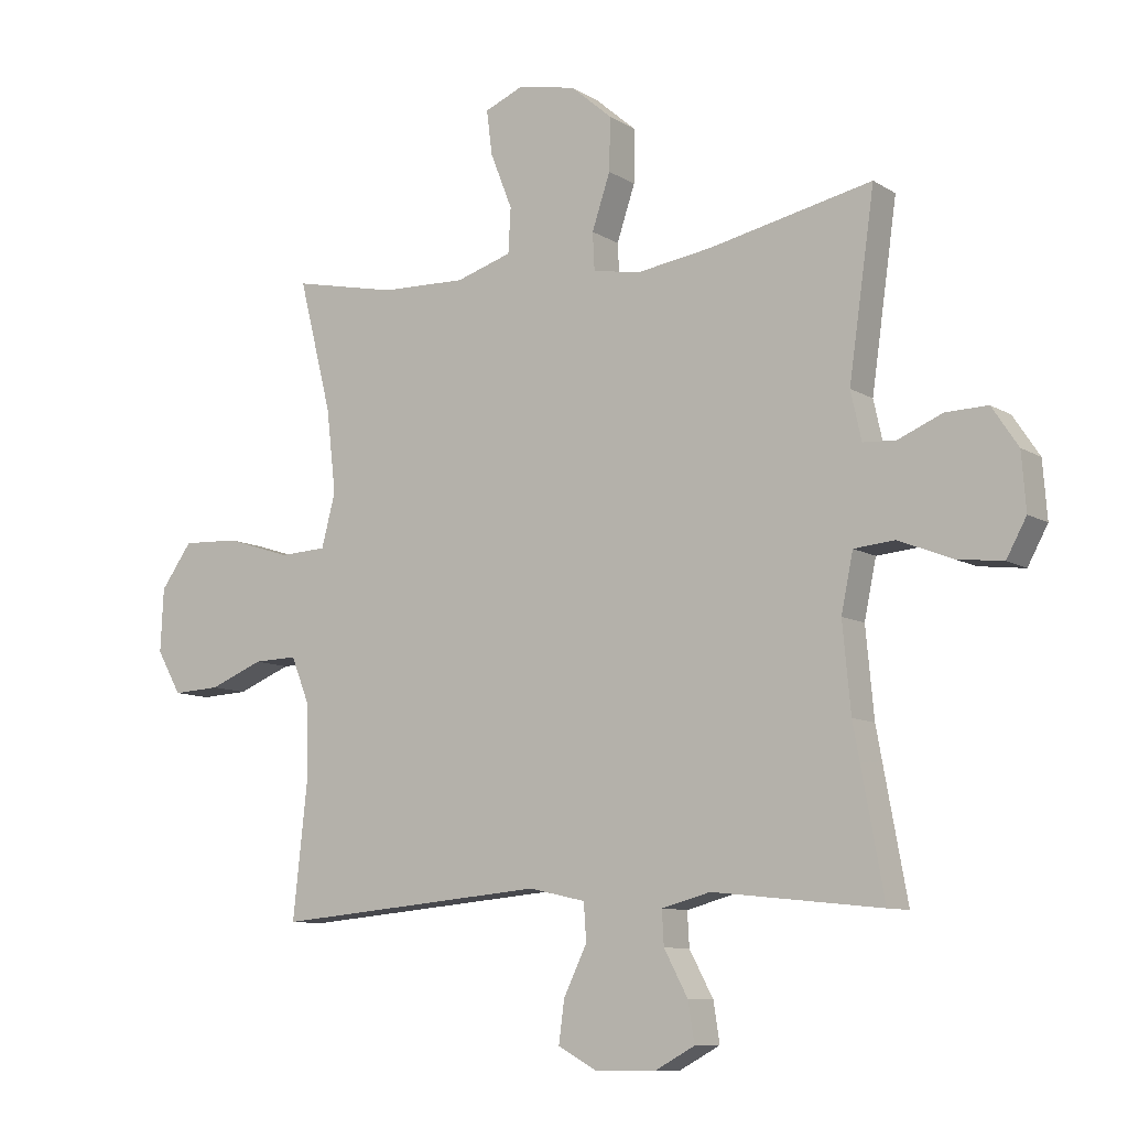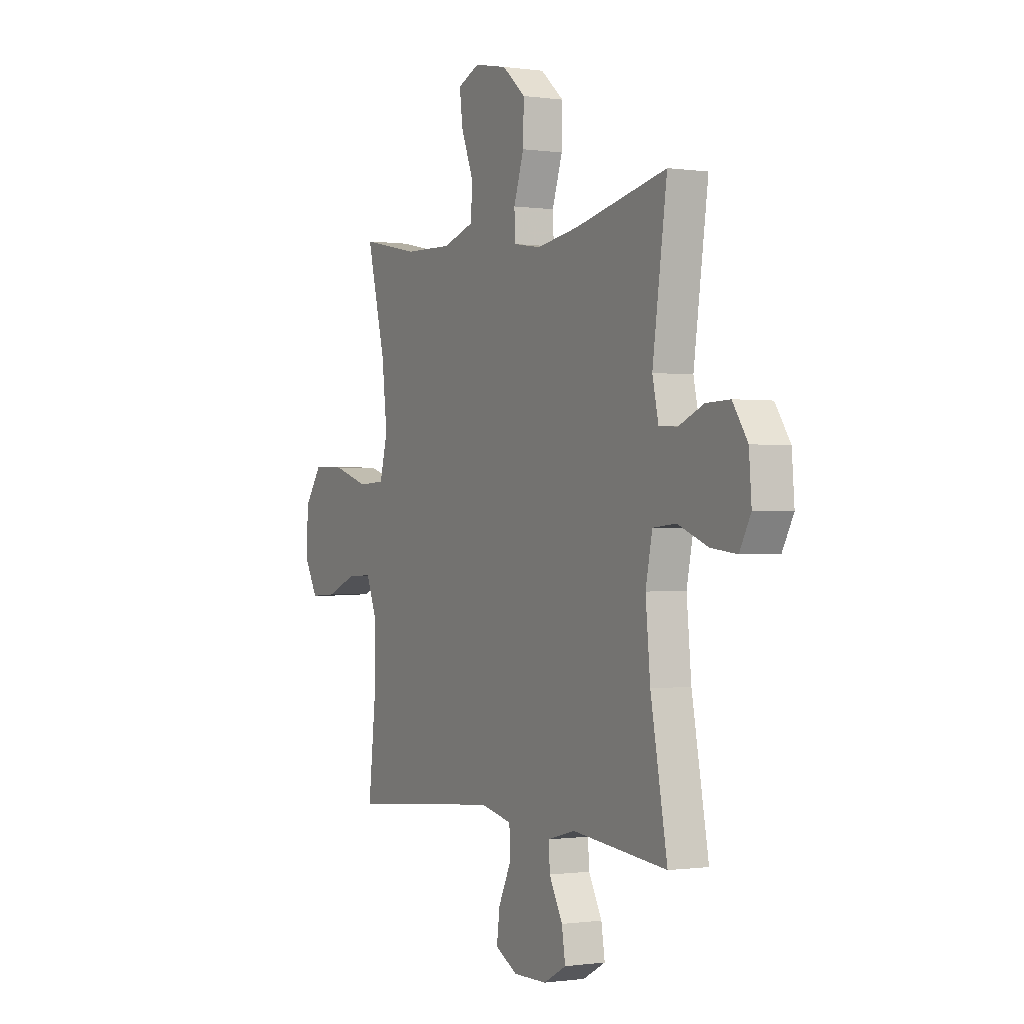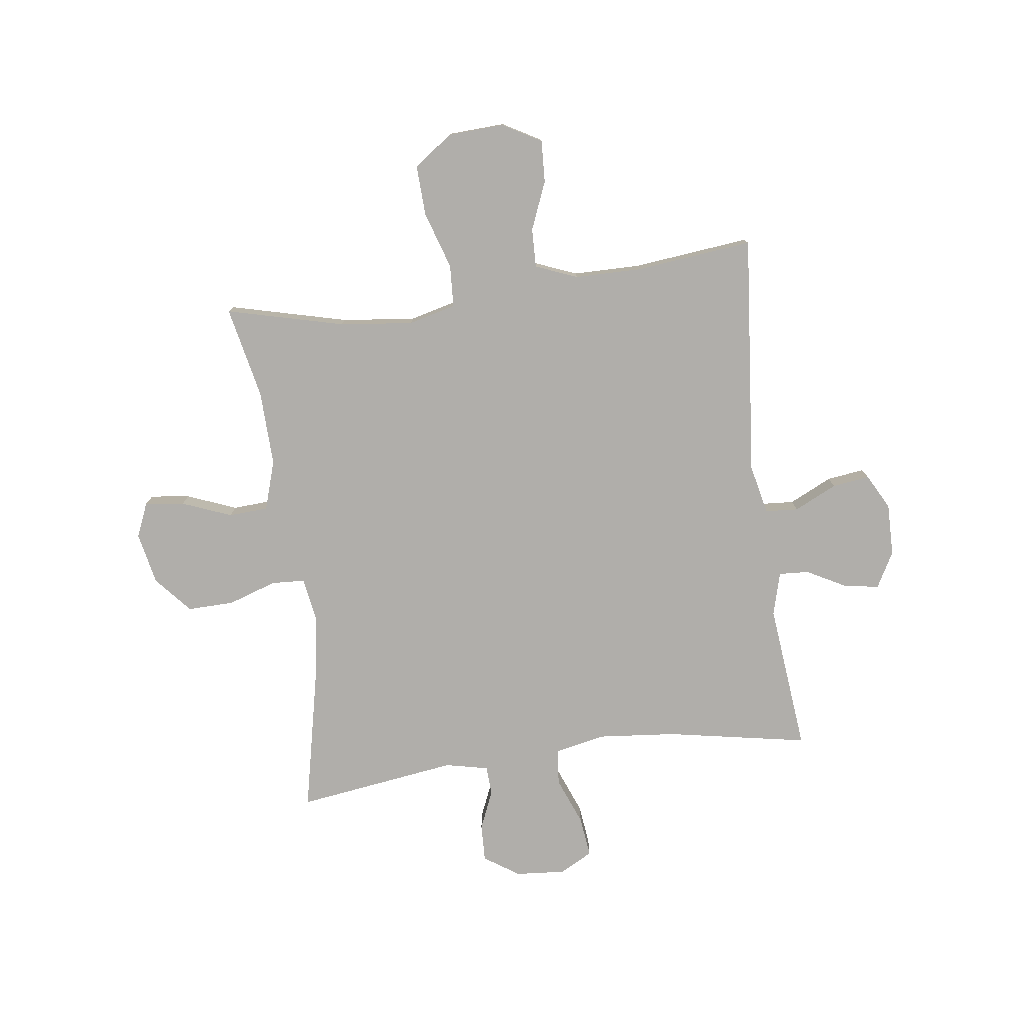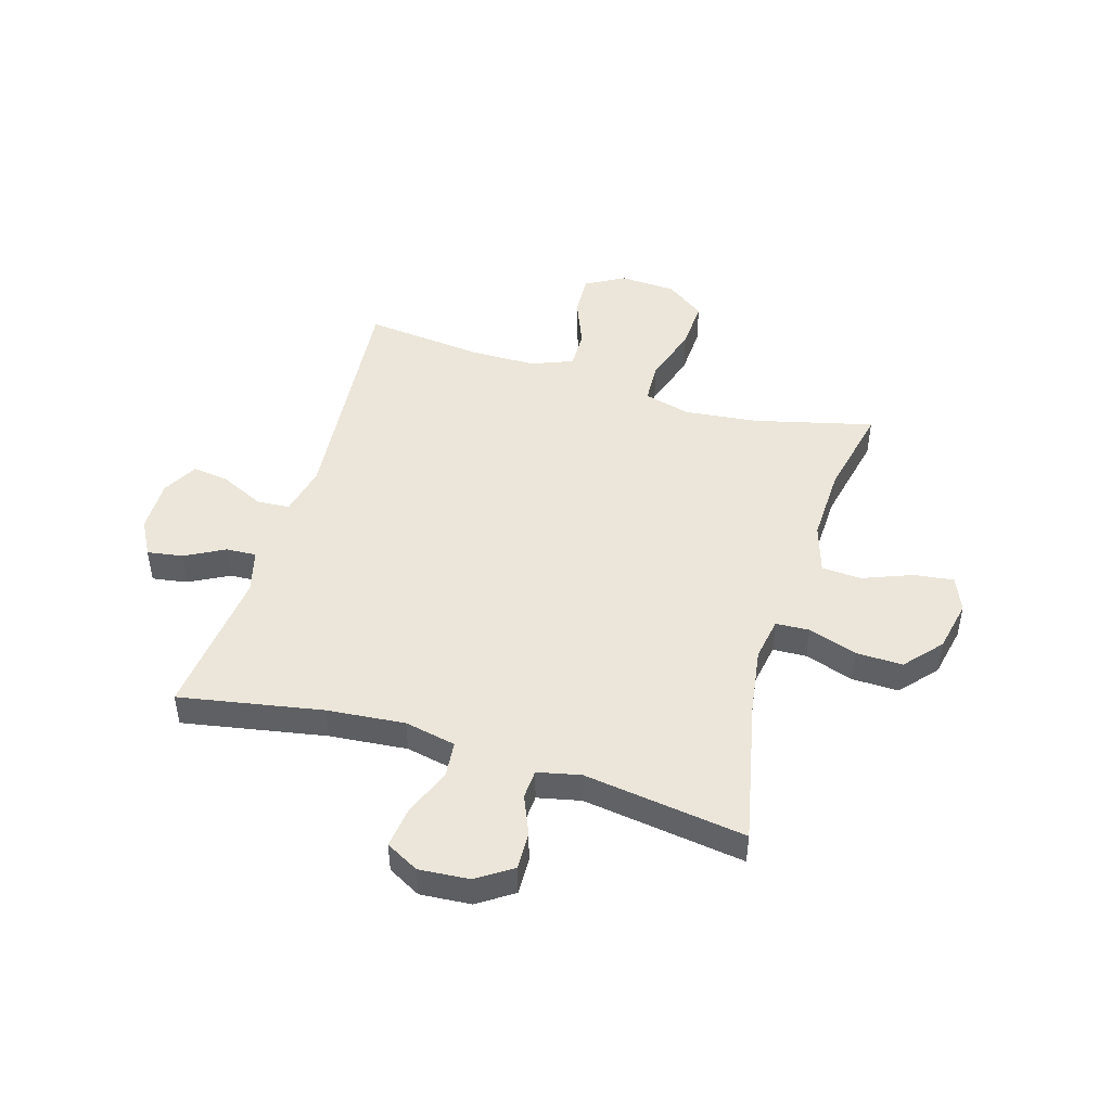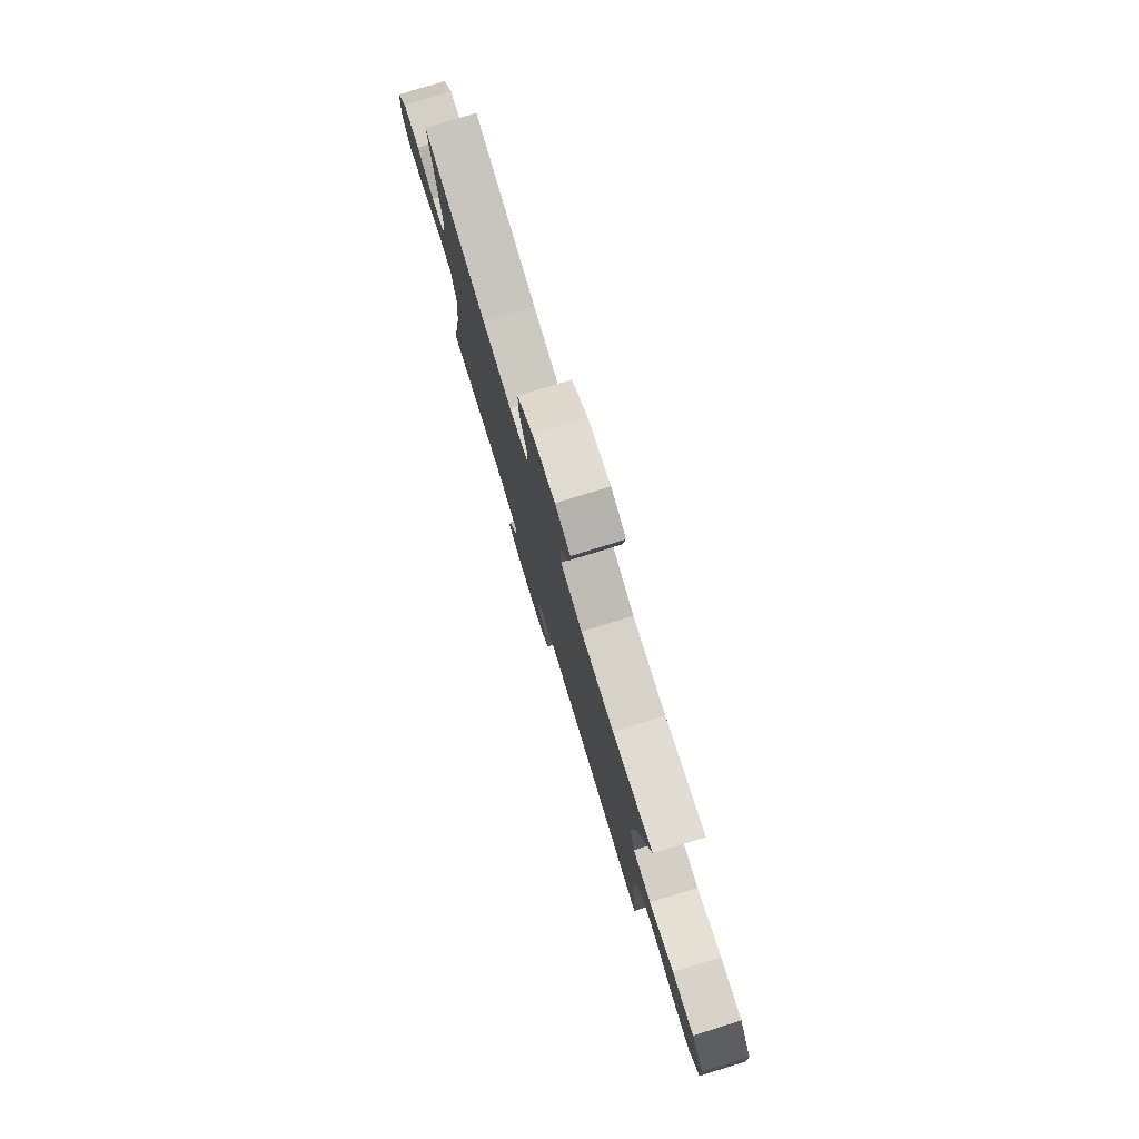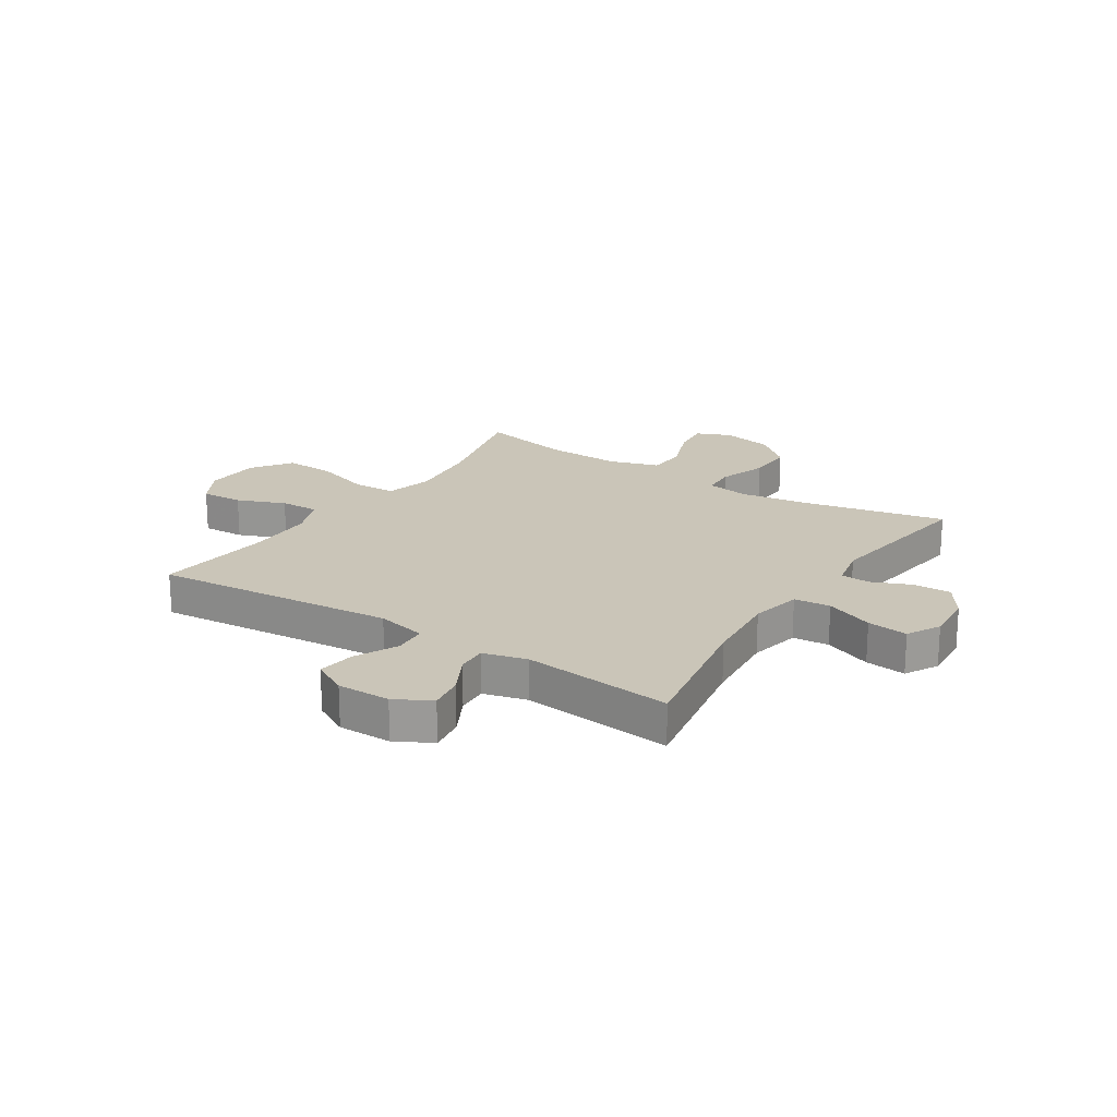
<metadata>
{"format":"obj","ext":"obj","renderer":"f3d","projection":"perspective","resolution":1024,"background":"white","views":[{"elev":-9.3,"azim":-147.1,"up":"+Z"},{"elev":-0.6,"azim":-118.3,"up":"+Z"},{"elev":-77.9,"azim":97.5,"up":"+Y"},{"elev":47.0,"azim":-73.2,"up":"+Y"},{"elev":78.9,"azim":72.9,"up":"+Z"},{"elev":20.3,"azim":-146.8,"up":"+Y"}]}
</metadata>
<code>
v 0.5 0.07 -0.5
v 0.066 0.07 -0.46
v -0.024 0.07 -0.48
v -0.028 0.07 -0.539
v 0.009 0.07 -0.616
v 0.018 0.07 -0.683
v -0.045 0.07 -0.717
v -0.14 0.07 -0.716
v -0.204 0.07 -0.681
v -0.194 0.07 -0.618
v -0.156 0.07 -0.547
v -0.153 0.07 -0.493
v -0.231 0.07 -0.472
v -0.5 0.07 -0.5
v -0.453 0.07 -0.244
v -0.44 0.07 -0.105
v -0.459 0.07 -0.013
v -0.524 0.07 -0.007
v -0.61 0.07 -0.041
v -0.683 0.07 -0.05
v -0.715 0.07 0.009
v -0.708 0.07 0.099
v -0.666 0.07 0.162
v -0.599 0.07 0.16
v -0.528 0.07 0.13
v -0.476 0.07 0.133
v -0.459 0.07 0.21
v -0.5 0.07 0.5
v -0.24 0.07 0.444
v -0.121 0.07 0.426
v -0.044 0.07 0.439
v -0.041 0.07 0.499
v -0.07 0.07 0.586
v -0.072 0.07 0.67
v -0.006 0.07 0.727
v 0.087 0.07 0.746
v 0.149 0.07 0.72
v 0.14 0.07 0.649
v 0.105 0.07 0.56
v 0.109 0.07 0.489
v 0.198 0.07 0.461
v 0.334 0.07 0.465
v 0.5 0.07 0.5
v 0.447 0.07 0.289
v 0.432 0.07 0.157
v 0.454 0.07 0.072
v 0.53 0.07 0.068
v 0.633 0.07 0.101
v 0.724 0.07 0.105
v 0.774 0.07 0.035
v 0.779 0.07 -0.066
v 0.74 0.07 -0.135
v 0.664 0.07 -0.131
v 0.578 0.07 -0.096
v 0.508 0.07 -0.094
v 0.478 0.07 -0.169
v 0.477 0.07 -0.289
v 0.5 0 -0.5
v 0.066 0 -0.46
v -0.024 0 -0.48
v -0.028 0 -0.539
v 0.009 0 -0.616
v 0.018 0 -0.683
v -0.045 0 -0.717
v -0.14 0 -0.716
v -0.204 0 -0.681
v -0.194 0 -0.618
v -0.156 0 -0.547
v -0.153 0 -0.493
v -0.231 0 -0.472
v -0.5 0 -0.5
v -0.453 0 -0.244
v -0.44 0 -0.105
v -0.459 0 -0.013
v -0.524 0 -0.007
v -0.61 0 -0.041
v -0.683 0 -0.05
v -0.715 0 0.009
v -0.708 0 0.099
v -0.666 0 0.162
v -0.599 0 0.16
v -0.528 0 0.13
v -0.476 0 0.133
v -0.459 0 0.21
v -0.5 0 0.5
v -0.24 0 0.444
v -0.121 0 0.426
v -0.044 0 0.439
v -0.041 0 0.499
v -0.07 0 0.586
v -0.072 0 0.67
v -0.006 0 0.727
v 0.087 0 0.746
v 0.149 0 0.72
v 0.14 0 0.649
v 0.105 0 0.56
v 0.109 0 0.489
v 0.198 0 0.461
v 0.334 0 0.465
v 0.5 0 0.5
v 0.447 0 0.289
v 0.432 0 0.157
v 0.454 0 0.072
v 0.53 0 0.068
v 0.633 0 0.101
v 0.724 0 0.105
v 0.774 0 0.035
v 0.779 0 -0.066
v 0.74 0 -0.135
v 0.664 0 -0.131
v 0.578 0 -0.096
v 0.508 0 -0.094
v 0.478 0 -0.169
v 0.477 0 -0.289
f 52 53 54
f 51 52 54
f 50 51 54
f 49 50 54
f 48 49 54
f 47 48 54
f 46 47 54 55
f 42 43 44
f 41 42 44 45
f 40 41 45 46
f 37 38 39
f 36 37 39
f 35 36 39
f 34 35 39
f 33 34 39
f 32 33 39
f 31 32 39 40
f 27 28 29
f 26 27 29 30
f 23 24 25
f 22 23 25
f 21 22 25
f 20 21 25
f 19 20 25
f 18 19 25
f 17 18 25 26
f 26 30 31
f 17 26 31
f 16 17 31
f 13 14 15
f 46 55 56
f 40 46 56
f 31 40 56
f 16 31 56
f 15 16 56
f 13 15 56
f 12 13 56
f 9 10 11
f 8 9 11
f 7 8 11
f 6 7 11
f 5 6 11
f 4 5 11
f 12 56 57
f 3 4 11 12
f 2 3 12 57
f 1 2 57
f 111 110 109
f 111 109 108
f 111 108 107
f 111 107 106
f 111 106 105
f 111 105 104
f 112 111 104 103
f 101 100 99
f 102 101 99 98
f 103 102 98 97
f 96 95 94
f 96 94 93
f 96 93 92
f 96 92 91
f 96 91 90
f 96 90 89
f 97 96 89 88
f 86 85 84
f 87 86 84 83
f 82 81 80
f 82 80 79
f 82 79 78
f 82 78 77
f 82 77 76
f 82 76 75
f 83 82 75 74
f 88 87 83
f 88 83 74
f 88 74 73
f 72 71 70
f 113 112 103
f 113 103 97
f 113 97 88
f 113 88 73
f 113 73 72
f 113 72 70
f 113 70 69
f 68 67 66
f 68 66 65
f 68 65 64
f 68 64 63
f 68 63 62
f 68 62 61
f 114 113 69
f 69 68 61 60
f 114 69 60 59
f 114 59 58
f 1 58 59 2
f 2 59 60 3
f 3 60 61 4
f 4 61 62 5
f 5 62 63 6
f 6 63 64 7
f 7 64 65 8
f 8 65 66 9
f 9 66 67 10
f 10 67 68 11
f 11 68 69 12
f 12 69 70 13
f 13 70 71 14
f 14 71 72 15
f 15 72 73 16
f 16 73 74 17
f 17 74 75 18
f 18 75 76 19
f 19 76 77 20
f 20 77 78 21
f 21 78 79 22
f 22 79 80 23
f 23 80 81 24
f 24 81 82 25
f 25 82 83 26
f 26 83 84 27
f 27 84 85 28
f 28 85 86 29
f 29 86 87 30
f 30 87 88 31
f 31 88 89 32
f 32 89 90 33
f 33 90 91 34
f 34 91 92 35
f 35 92 93 36
f 36 93 94 37
f 37 94 95 38
f 38 95 96 39
f 39 96 97 40
f 40 97 98 41
f 41 98 99 42
f 42 99 100 43
f 43 100 101 44
f 44 101 102 45
f 45 102 103 46
f 46 103 104 47
f 47 104 105 48
f 48 105 106 49
f 49 106 107 50
f 50 107 108 51
f 51 108 109 52
f 52 109 110 53
f 53 110 111 54
f 54 111 112 55
f 55 112 113 56
f 56 113 114 57
f 57 114 58 1

</code>
